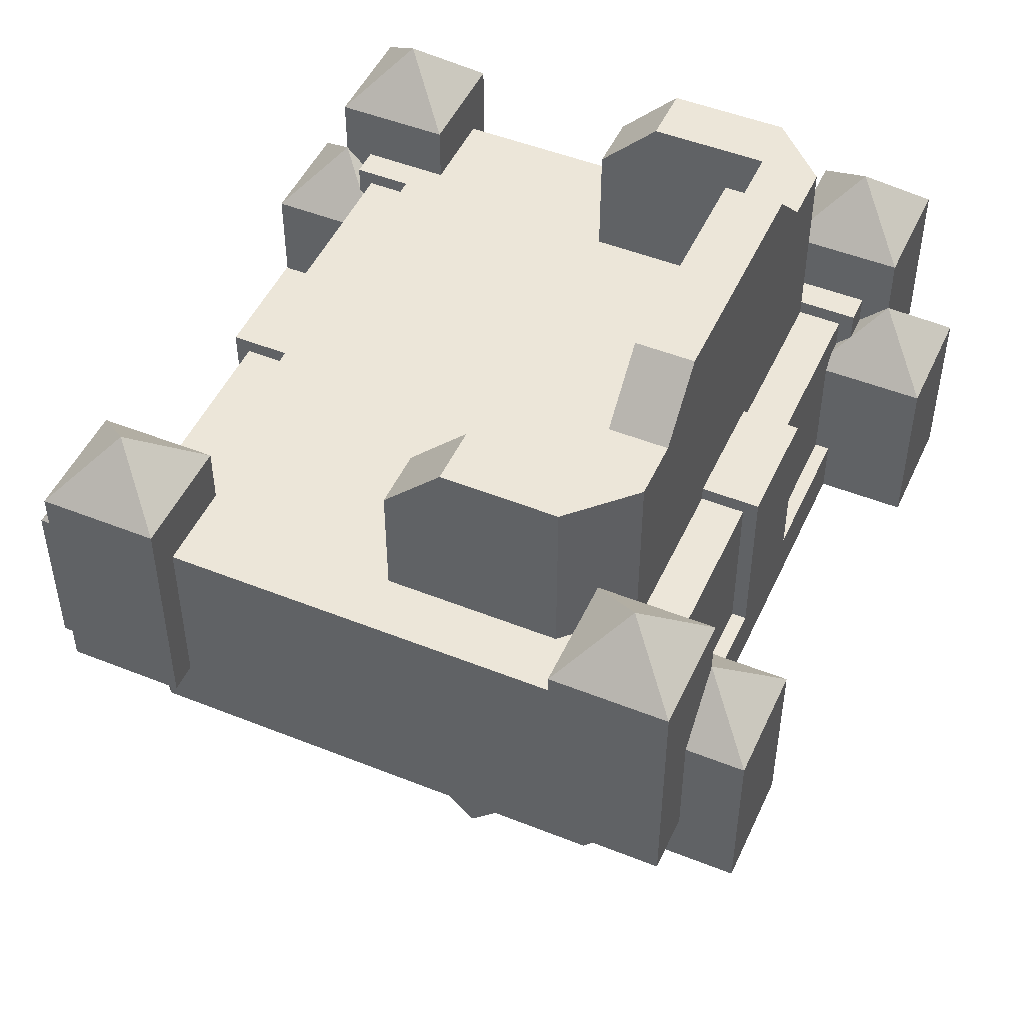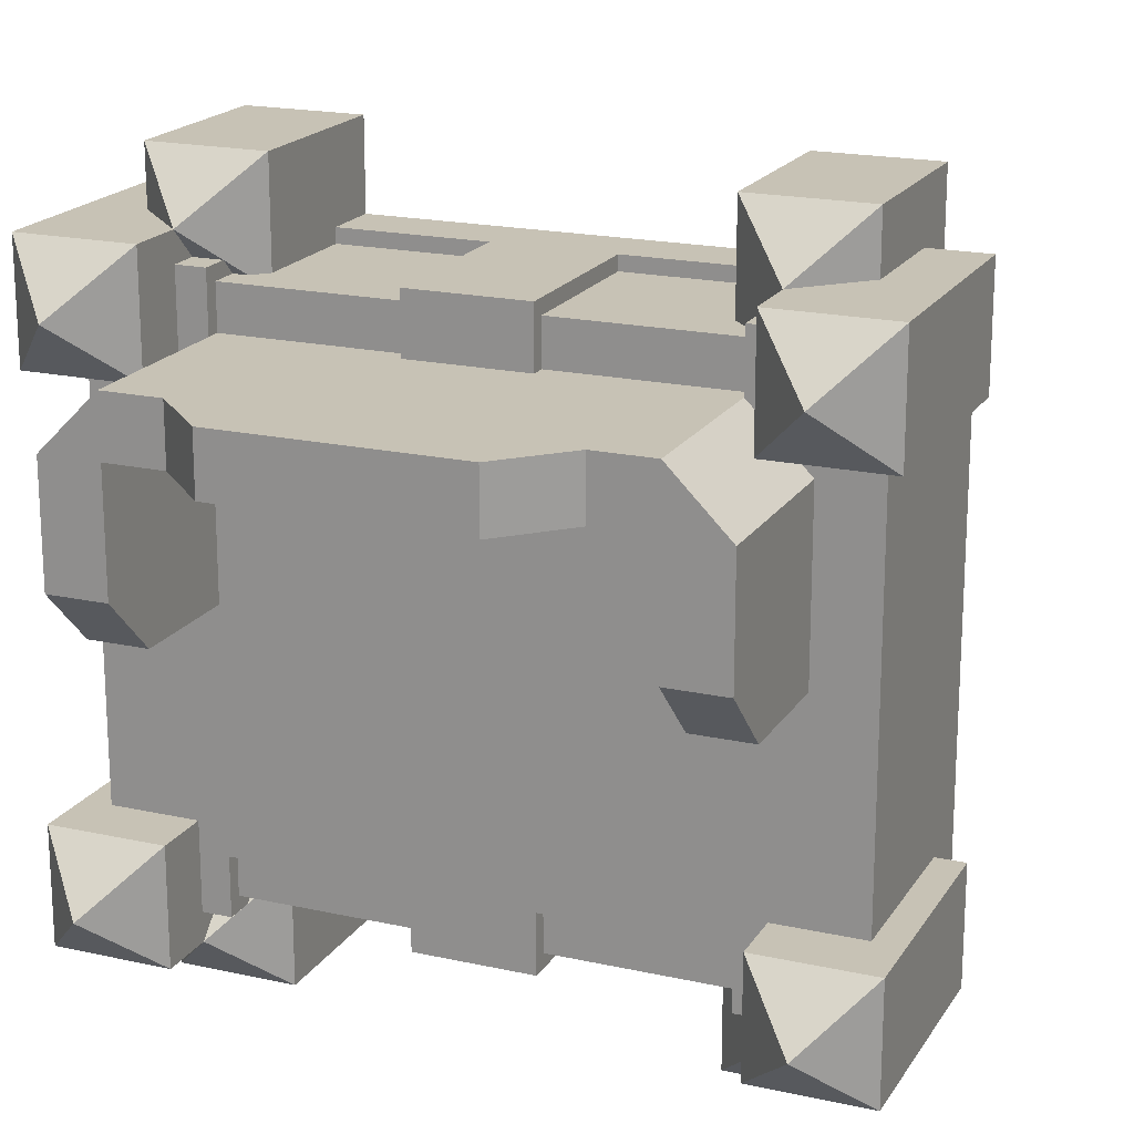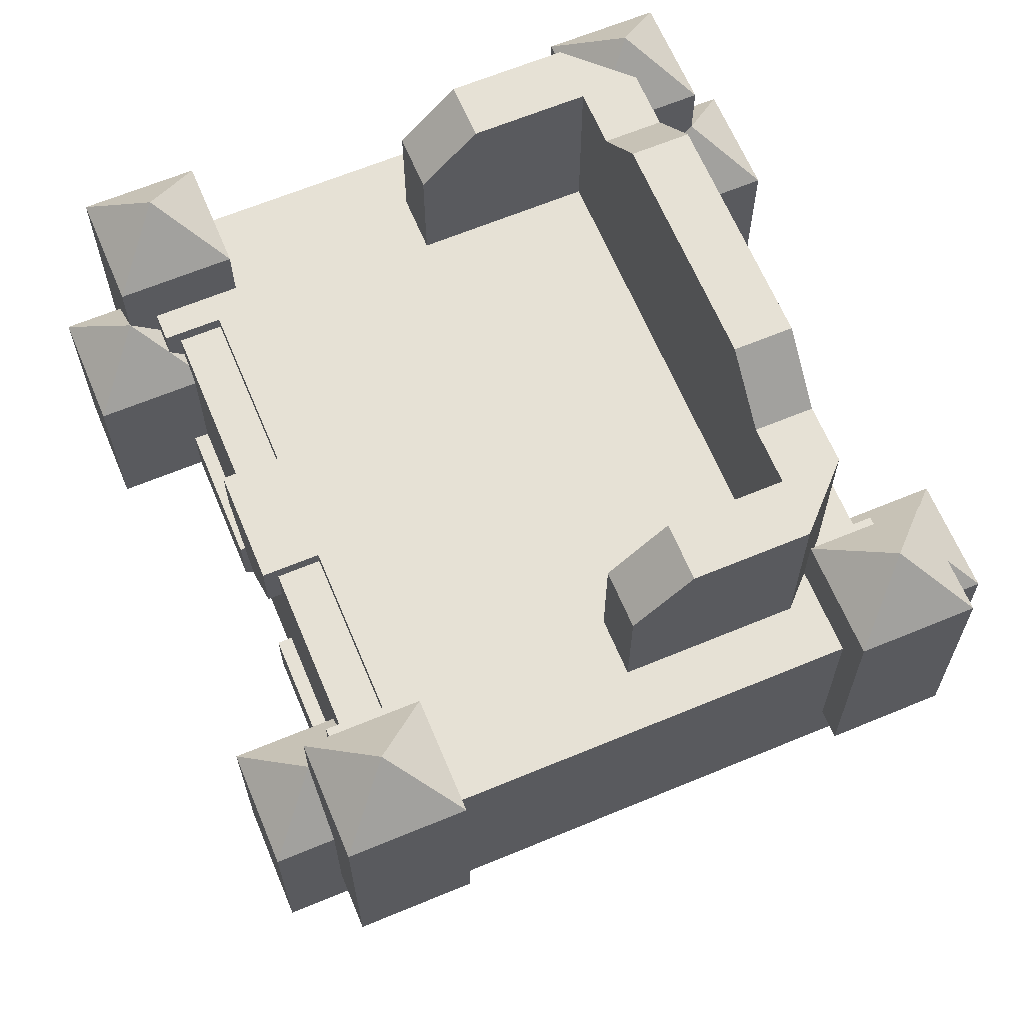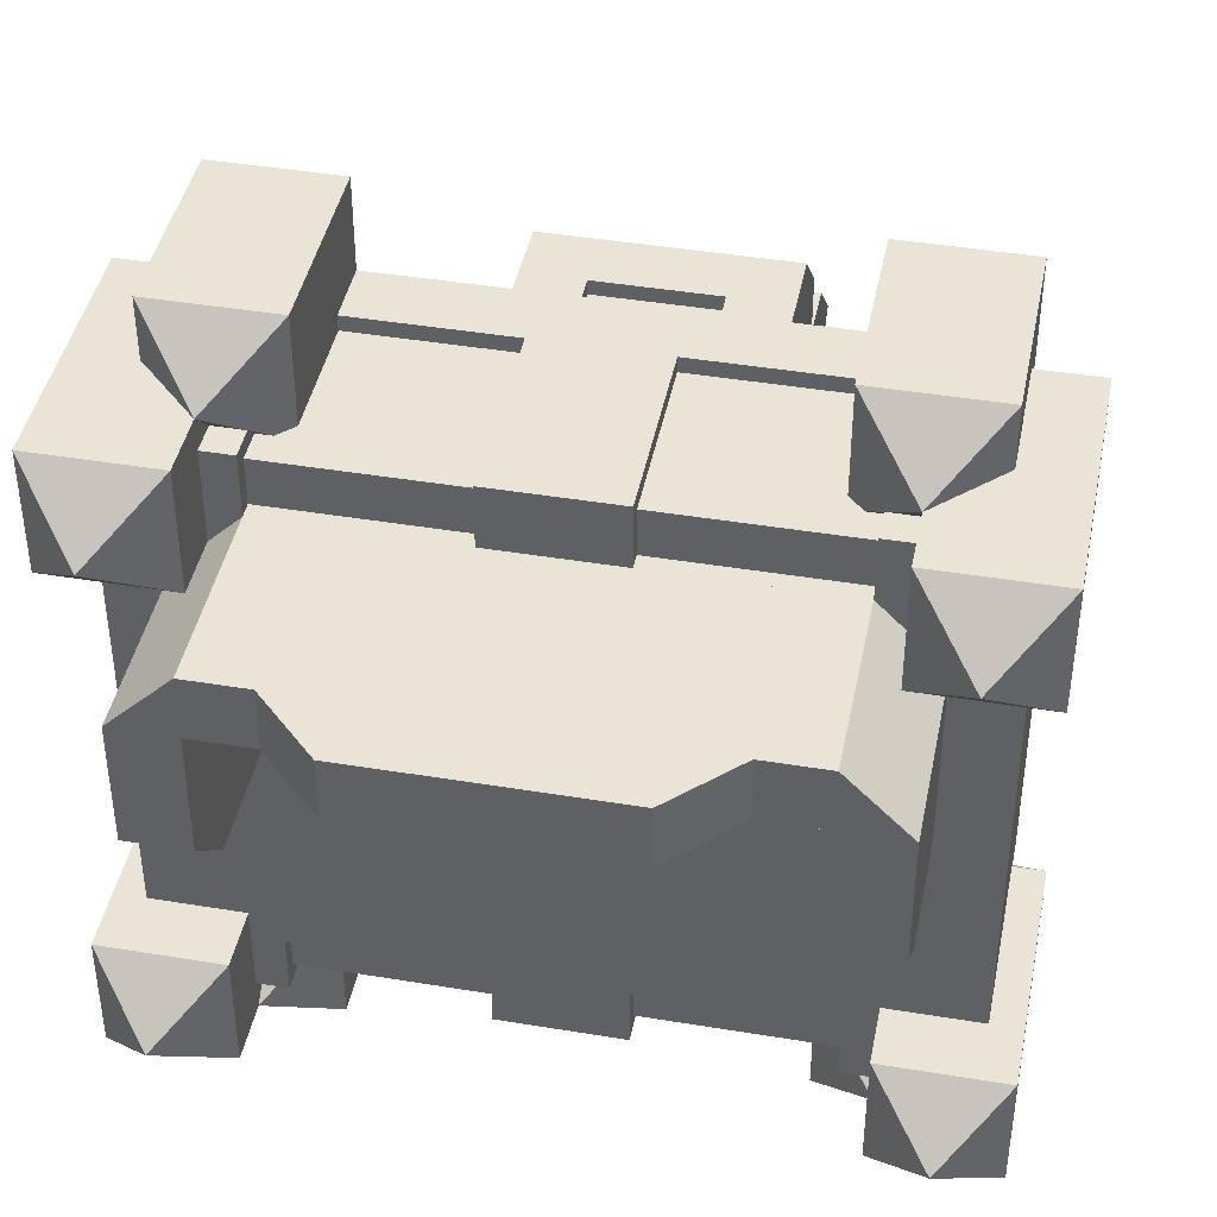
<metadata>
{"format":"obj","ext":"obj","renderer":"f3d","projection":"perspective","resolution":1024,"background":"white","views":[{"elev":48.8,"azim":-66.0,"up":"+Y"},{"elev":19.0,"azim":-157.1,"up":"+Z"},{"elev":64.7,"azim":-112.7,"up":"+Y"},{"elev":42.5,"azim":-168.8,"up":"+Z"}]}
</metadata>
<code>
o TORSO_DECO_DIAMOND_REINFORCED_Cube.296
v -0.4062 1.125 -0.2188
v -0.4062 1.375 -0.2188
v -0.4062 1.125 -0.3438
v -0.4062 1.375 -0.3438
v -0.2812 1.125 -0.2188
v -0.2812 1.375 -0.2188
v -0.2812 1.125 -0.3438
v -0.2812 1.375 -0.3438
v -0.3438 1.062 -0.2812
v -0.3438 1.437 -0.2812
v -0.3438 1.062 -0.4062
v -0.3438 1.25 -0.4062
v -0.3438 1.062 -0.2812
v -0.3438 1.25 -0.2812
v -0.2188 1.062 -0.4062
v -0.2188 1.25 -0.4062
v -0.2188 1.062 -0.2812
v -0.2188 1.25 -0.2812
v -0.2812 0.9999 -0.3438
v -0.2812 1.312 -0.3438
v 0.4062 1.125 -0.2188
v 0.4062 1.375 -0.2188
v 0.4062 1.125 -0.3438
v 0.4062 1.375 -0.3438
v 0.2812 1.125 -0.2188
v 0.2812 1.375 -0.2188
v 0.2812 1.125 -0.3438
v 0.2812 1.375 -0.3438
v 0.3438 1.062 -0.2812
v 0.3438 1.437 -0.2812
v 0.3438 1.062 -0.4062
v 0.3438 1.25 -0.4062
v 0.3438 1.062 -0.2812
v 0.3438 1.25 -0.2812
v 0.2188 1.062 -0.4062
v 0.2188 1.25 -0.4062
v 0.2188 1.062 -0.2812
v 0.2188 1.25 -0.2812
v 0.2812 0.9999 -0.3438
v 0.2812 1.312 -0.3438
v -0.4062 1.125 0.2188
v -0.4062 1.375 0.2188
v -0.4062 1.125 0.3438
v -0.4062 1.375 0.3438
v -0.2812 1.125 0.2188
v -0.2812 1.375 0.2188
v -0.2812 1.125 0.3438
v -0.2812 1.375 0.3438
v -0.3438 1.062 0.2812
v -0.3438 1.437 0.2812
v -0.3438 1.062 0.4062
v -0.3438 1.25 0.4062
v -0.3438 1.062 0.2812
v -0.3438 1.25 0.2812
v -0.2188 1.062 0.4062
v -0.2188 1.25 0.4062
v -0.2188 1.062 0.2812
v -0.2188 1.25 0.2812
v -0.2812 0.9999 0.3438
v -0.2812 1.312 0.3438
v 0.4062 1.125 0.2188
v 0.4062 1.375 0.2188
v 0.4062 1.125 0.3438
v 0.4062 1.375 0.3438
v 0.2812 1.125 0.2188
v 0.2812 1.375 0.2188
v 0.2812 1.125 0.3438
v 0.2812 1.375 0.3438
v 0.3438 1.062 0.2812
v 0.3438 1.437 0.2812
v 0.3438 1.062 0.4062
v 0.3438 1.25 0.4062
v 0.3438 1.062 0.2812
v 0.3438 1.25 0.2812
v 0.2188 1.062 0.4062
v 0.2188 1.25 0.4062
v 0.2188 1.062 0.2812
v 0.2188 1.25 0.2812
v 0.2812 0.9999 0.3438
v 0.2812 1.312 0.3438
f 1 2 4 3
f 3 4 8 7
f 7 8 6 5
f 5 6 2 1
f 8 4 10
f 3 7 9
f 7 5 9
f 5 1 9
f 1 3 9
f 4 2 10
f 2 6 10
f 6 8 10
f 11 13 14 12
f 13 17 18 14
f 17 15 16 18
f 15 11 12 16
f 18 20 14
f 13 19 17
f 17 19 15
f 15 19 11
f 11 19 13
f 14 20 12
f 12 20 16
f 16 20 18
f 21 23 24 22
f 23 27 28 24
f 27 25 26 28
f 25 21 22 26
f 28 30 24
f 23 29 27
f 27 29 25
f 25 29 21
f 21 29 23
f 24 30 22
f 22 30 26
f 26 30 28
f 31 32 34 33
f 33 34 38 37
f 37 38 36 35
f 35 36 32 31
f 38 34 40
f 33 37 39
f 37 35 39
f 35 31 39
f 31 33 39
f 34 32 40
f 32 36 40
f 36 38 40
f 41 43 44 42
f 43 47 48 44
f 47 45 46 48
f 45 41 42 46
f 48 50 44
f 43 49 47
f 47 49 45
f 45 49 41
f 41 49 43
f 44 50 42
f 42 50 46
f 46 50 48
f 51 52 54 53
f 53 54 58 57
f 57 58 56 55
f 55 56 52 51
f 58 54 60
f 53 57 59
f 57 55 59
f 55 51 59
f 51 53 59
f 54 52 60
f 52 56 60
f 56 58 60
f 61 62 64 63
f 63 64 68 67
f 67 68 66 65
f 65 66 62 61
f 68 64 70
f 63 67 69
f 67 65 69
f 65 61 69
f 61 63 69
f 64 62 70
f 62 66 70
f 66 68 70
f 71 73 74 72
f 73 77 78 74
f 77 75 76 78
f 75 71 72 76
f 78 80 74
f 73 79 77
f 77 79 75
f 75 79 71
f 71 79 73
f 74 80 72
f 72 80 76
f 76 80 78
o TORSO_REINFORCED_Cube.003
v -0.0625 0.75 -0.0625
v -0.0625 1.312 -0.3125
v -0.0625 1.25 -0.3125
v 0.0625 1.312 -0.3125
v 0.0625 1.25 -0.3125
v -0.0625 0.8125 -0.1875
v 0.0625 1.312 -0.25
v -0.0625 1.25 -0.2969
v 0.0625 1.297 -0.2969
v 0.0625 1.25 -0.2969
v 0.0625 1.297 -0.25
v -0 1.187 -0.2969
v -0 1.187 -0.3125
v -0.0625 0.75 0.125
v -0.0625 0.75 0.0625
v -0.0625 0.6875 0.0625
v -0.0625 0.9375 0.1875
v 0.0625 0.6875 0.0625
v 0.0625 0.75 0.0625
v 0.0625 0.75 0.125
v -0.0625 1.312 0.3125
v 0.0625 1.312 0.3125
v -0.0625 1.297 0.2969
v -0.0625 1.125 0.2969
v 0.0625 1.297 0.2969
v -0.0625 1.297 0.25
v 0.0625 1.297 0.25
v 0.0625 0.9375 0.1719
v 0.0625 1.125 0.2969
v 0.0625 0.9375 0.1875
v 0.0625 1.062 0.3125
v 0.125 0.75 -0.0625
v 0.125 0.9375 -0.1875
v 0.25 1.062 -0.3125
v 0.25 1.312 -0.3125
v 0.375 1.062 -0.25
v 0.375 1.312 -0.25
v 0.3125 1.312 -0.3125
v 0.3125 1.062 -0.3125
v 0.125 0.75 -0.125
v 0.125 0.6875 -0.0625
v 0.125 0.625 -0
v 0.25 1.125 -0.3125
v 0.375 1.125 -0.25
v 0.3125 1.125 -0.3125
v 0.0625 0.75 -0.125
v 0.0625 0.75 -0.0625
v 0.0625 0.6875 -0.0625
v 0.0625 0.9375 -0.1875
v 0.0625 0.625 -0
v 0.0625 1.062 -0.3125
v 0.0625 1.125 -0.3125
v 0.125 0.8125 -0.1875
v 0.0625 0.8125 -0.1875
v 0.3125 1.312 -0.25
v 0.25 1.312 -0.25
v 0.25 1.297 -0.2969
v 0.0625 1.062 -0.2969
v 0.0625 1.125 -0.2969
v 0.3125 1.062 -0
v 0.25 1.062 -0
v 0.375 1.062 -0
v 0.375 1.312 -0
v 0.125 0.9375 -0
v 0.125 0.75 -0
v 0.375 1.125 -0
v 0.125 0.8125 -0
v 0.25 1.312 -0
v 0.3125 1.312 -0
v 0.0625 1.312 -0
v 0.125 0.75 0.0625
v 0.125 0.9375 0.1875
v 0.25 1.062 0.3125
v 0.25 1.312 0.3125
v 0.375 1.062 0.25
v 0.375 1.312 0.25
v 0.3125 1.312 0.3125
v 0.3125 1.062 0.3125
v 0.125 0.75 0.125
v 0.125 0.6875 0.0625
v 0.25 1.125 0.3125
v 0.375 1.125 0.25
v 0.3125 1.125 0.3125
v 0.0625 1.125 0.3125
v 0.125 0.8125 0.1875
v 0.0625 0.8125 0.1875
v 0.3125 1.312 0.25
v 0.25 1.312 0.25
v 0.0625 1.312 0.25
v 0.25 1.297 0.2969
v 0.25 1.125 0.2969
v 0.25 1.297 0.25
v 0.25 1.125 -0.2969
v 0.0625 0.9375 -0.1719
v -0.0625 1.297 -0.2969
v 0.25 1.297 -0.25
v 0.125 0.875 -0.1875
v 0.0625 0.875 -0.1875
v 0.125 0.875 -0
v 0.125 0.875 0.1875
v 0.0625 0.875 0.1719
v 0.0625 0.875 -0.1719
v -0.0625 0.875 -0.1875
v 0.0625 0.875 0.1875
v -0.0625 0.875 -0.1719
v -0.0625 1.312 -0.25
v -0.0625 1.297 -0.25
v -0.0625 0.9375 0.1719
v -0.0625 1.062 0.3125
v -0.125 0.75 -0.0625
v -0.125 0.9375 -0.1875
v -0.25 1.062 -0.3125
v -0.25 1.312 -0.3125
v -0.375 1.062 -0.25
v -0.375 1.312 -0.25
v -0.3125 1.312 -0.3125
v -0.3125 1.062 -0.3125
v -0.125 0.75 -0.125
v -0.125 0.6875 -0.0625
v -0.125 0.625 0
v -0.25 1.125 -0.3125
v -0.375 1.125 -0.25
v -0.3125 1.125 -0.3125
v -0.0625 0.75 -0.125
v -0.0625 0.6875 -0.0625
v -0.0625 0.9375 -0.1875
v -0.0625 0.625 0
v -0.0625 1.062 -0.3125
v -0.0625 1.125 -0.3125
v -0.125 0.8125 -0.1875
v -0.3125 1.312 -0.25
v -0.25 1.312 -0.25
v -0.25 1.297 -0.2969
v -0.0625 1.062 -0.2969
v -0.0625 1.125 -0.2969
v -0.3125 1.062 0
v -0.25 1.062 0
v -0.375 1.062 0
v -0.375 1.312 0
v -0.125 0.9375 0
v -0.125 0.75 0
v -0.375 1.125 0
v -0.125 0.8125 0
v -0.25 1.312 0
v -0.3125 1.312 0
v -0.0625 1.312 0
v -0.125 0.75 0.0625
v -0.125 0.9375 0.1875
v -0.25 1.062 0.3125
v -0.25 1.312 0.3125
v -0.375 1.062 0.25
v -0.375 1.312 0.25
v -0.3125 1.312 0.3125
v -0.3125 1.062 0.3125
v -0.125 0.75 0.125
v -0.125 0.6875 0.0625
v -0.25 1.125 0.3125
v -0.375 1.125 0.25
v -0.3125 1.125 0.3125
v -0.0625 1.125 0.3125
v -0.125 0.8125 0.1875
v -0.0625 0.8125 0.1875
v -0.3125 1.312 0.25
v -0.25 1.312 0.25
v -0.0625 1.312 0.25
v -0.25 1.297 0.2969
v -0.25 1.125 0.2969
v -0.25 1.297 0.25
v -0.25 1.125 -0.2969
v -0.0625 0.9375 -0.1719
v -0.25 1.297 -0.25
v -0.125 0.875 -0.1875
v -0.125 0.875 0
v -0.125 0.875 0.1875
v -0.0625 0.875 0.1719
v -0.0625 0.875 0.1875
v -0.25 1.312 0
v -0.3125 1.312 0
v -0.25 1.312 0.0625
v -0.3125 1.312 0.0625
v -0.25 1.312 0.25
v -0.25 1.312 0.1875
v -0.3125 1.312 0.1875
v -0.25 1.438 0
v -0.3125 1.438 0
v -0.25 1.5 0.0625
v 0 1.562 0.1875
v -0.3125 1.5 0.0625
v 0 1.562 0.25
v -0.25 1.5 0.25
v -0.25 1.5 0.1875
v -0.3125 1.5 0.1875
v 0 1.312 0.1875
v 0 1.312 0.25
v -0.125 1.312 0.25
v -0.1875 1.312 0.25
v -0.1875 1.312 0.1875
v -0.125 1.312 0.1875
v -0.125 1.562 0.25
v -0.1875 1.5 0.25
v -0.1875 1.5 0.1875
v -0.125 1.562 0.1875
v 0.25 1.312 -0
v 0.3125 1.312 -0
v 0.25 1.312 0.0625
v 0.3125 1.312 0.0625
v 0.25 1.312 0.25
v 0.25 1.312 0.1875
v 0.3125 1.312 0.1875
v 0.25 1.438 -0
v 0.3125 1.438 -0
v 0.25 1.5 0.0625
v 0.3125 1.5 0.0625
v 0.25 1.5 0.25
v 0.25 1.5 0.1875
v 0.3125 1.5 0.1875
v 0.125 1.312 0.25
v 0.1875 1.312 0.25
v 0.1875 1.312 0.1875
v 0.125 1.312 0.1875
v 0.125 1.562 0.25
v 0.1875 1.5 0.25
v 0.1875 1.5 0.1875
v 0.125 1.562 0.1875
v -0.0625 1.062 -0.2969
v -0.0625 1.25 -0.2969
v -0.0625 1.125 -0.2969
v 0.0625 1.297 -0.2969
v 0.0625 1.25 -0.2969
v -0.25 1.297 -0.25
v 0.0625 1.297 -0.25
v -0 1.187 -0.2969
v -0.25 1.297 0.2969
v -0.25 1.125 0.2969
v -0.0625 0.9375 0.1719
v -0.0625 1.297 0.2969
v -0.0625 1.125 0.2969
v 0.0625 1.297 0.2969
v -0.25 1.297 0.25
v -0.0625 1.297 0.25
v 0.0625 1.297 0.25
v 0.0625 0.9375 0.1719
v 0.0625 1.125 0.2969
v 0.25 1.297 -0.2969
v 0.0625 1.062 -0.2969
v 0.0625 1.125 -0.2969
v 0.25 1.297 0.2969
v 0.25 1.125 0.2969
v 0.25 1.297 0.25
v -0.25 1.297 -0.2969
v 0.25 1.125 -0.2969
v -0.25 1.125 -0.2969
v -0.0625 0.9375 -0.1719
v 0.0625 0.9375 -0.1719
v -0.0625 1.297 -0.2969
v -0.0625 1.297 -0.25
v 0.25 1.297 -0.25
v -0.0625 0.875 -0.1719
v 0.0625 0.875 -0.1719
v -0.0625 0.875 0.1719
v 0.0625 0.875 0.1719
f 87 84 82 186
f 127 81 204 126
f 205 128 130 207
f 134 126 204 86
f 81 127 128 205
f 85 83 82 84
f 150 87 186 226
f 83 85 93
f 242 166 184 256
f 186 82 175 187
f 82 83 88 175
f 87 91 89 84
f 84 89 90 85
f 92 93 85 90
f 83 93 92 88
f 169 245 101 102
f 99 100 94 95
f 96 207 130 98
f 166 242 94 100
f 95 96 98 99
f 103 104 240 101
f 150 226 245 169
f 86 183 178 134
f 189 97 110 111
f 245 106 103 101
f 102 164 109 105
f 169 102 105 107
f 97 188 108 110
f 240 189 111 164
f 179 147 133 177
f 114 113 129 131
f 125 124 116 119
f 123 125 119 114
f 115 118 125 123
f 141 114 119 140
f 140 119 116 142
f 146 124 117 143
f 136 135 118 115
f 144 113 114 141
f 127 126 120 112
f 145 122 121 112
f 147 165 159 151
f 142 116 124 146
f 118 117 124 125
f 121 122 130 128
f 112 121 128 127
f 131 132 123 114
f 177 178 129 113
f 120 126 134 133
f 147 145 112
f 150 148 136 87
f 148 149 135 136
f 118 135 117
f 115 123 173 137
f 131 129 174 138
f 132 131 138 139
f 178 182 174 129
f 132 139 173 123
f 115 137 176 136
f 136 176 91 87
f 117 135 149 143
f 179 180 165 147
f 153 111 110 152
f 163 158 155 162
f 161 153 158 163
f 154 161 163 157
f 141 140 158 153
f 140 142 155 158
f 146 143 156 162
f 168 154 157 167
f 144 141 153 152
f 99 151 159 100
f 145 151 160 122
f 142 146 162 155
f 157 163 162 156
f 160 98 130 122
f 151 99 98 160
f 111 153 161 164
f 180 152 110 184
f 159 165 166 100
f 150 169 168 148
f 148 168 167 149
f 157 156 167
f 154 170 171 161
f 184 110 108 181
f 164 161 171 109
f 154 168 172 170
f 168 169 107 172
f 156 143 149 167
f 101 240 164 102
f 256 184 181 255
f 165 180 184 166
f 144 152 180 179
f 183 185 182 178
f 133 134 178 177
f 144 179 177 113
f 145 147 151
f 133 147 112 120
f 253 252 210 223
f 192 208 206 191
f 203 197 194 202
f 201 192 197 203
f 193 201 203 196
f 217 216 197 192
f 216 218 194 197
f 222 219 195 202
f 212 193 196 211
f 220 217 192 191
f 81 190 198 204
f 221 190 199 200
f 223 227 235 241
f 218 222 202 194
f 196 203 202 195
f 199 205 207 200
f 190 81 205 199
f 208 192 201 209
f 252 191 206 183
f 198 210 86 204
f 223 190 221
f 226 186 212 224
f 224 212 211 225
f 196 195 211
f 193 213 249 201
f 208 214 250 206
f 209 215 214 208
f 183 206 250 185
f 209 201 249 215
f 193 212 251 213
f 212 186 187 251
f 195 219 225 211
f 253 223 241 254
f 229 228 97 189
f 239 238 231 234
f 237 239 234 229
f 230 233 239 237
f 217 229 234 216
f 216 234 231 218
f 222 238 232 219
f 244 243 233 230
f 220 228 229 217
f 95 94 235 227
f 221 200 236 227
f 218 231 238 222
f 233 232 238 239
f 236 200 207 96
f 227 236 96 95
f 189 240 237 229
f 254 256 97 228
f 235 94 242 241
f 226 224 244 245
f 224 225 243 244
f 233 243 232
f 230 237 247 246
f 256 255 188 97
f 240 104 247 237
f 230 246 248 244
f 244 248 106 245
f 232 243 225 219
f 241 242 256 254
f 220 253 254 228
f 210 252 183 86
f 220 191 252 253
f 221 227 223
f 210 198 190 223
f 257 258 265 264
f 263 261 270 272
f 260 263 272 268
f 259 266 271 262
f 272 271 266 268
f 266 264 265 268
f 281 271 270 280
f 271 272 270
f 258 260 268 265
f 277 262 271 281
f 259 257 264 266
f 275 274 269 279
f 279 269 267 282
f 261 276 280 270
f 276 275 279 280
f 278 277 281 282
f 278 282 267 273
f 282 281 280 279
f 283 290 291 284
f 289 296 294 287
f 286 293 296 289
f 285 288 295 292
f 296 293 292 295
f 292 293 291 290
f 303 302 294 295
f 295 294 296
f 284 291 293 286
f 299 303 295 288
f 285 292 290 283
f 297 301 269 274
f 301 304 267 269
f 287 294 302 298
f 298 302 301 297
f 300 304 303 299
f 300 273 267 304
f 304 301 302 303
f 324 331 309 308
f 337 324 308 311
f 334 333 305 325
f 336 335 330 310
f 307 306 312
f 331 326 309
f 332 330 335 306
f 307 332 306
f 309 326 312
f 307 326 325 305
f 326 307 312
f 319 313 316 320
f 314 317 316 313
f 318 327 329 321
f 323 328 327 318
f 340 341 322 315
f 334 339 338 333

</code>
